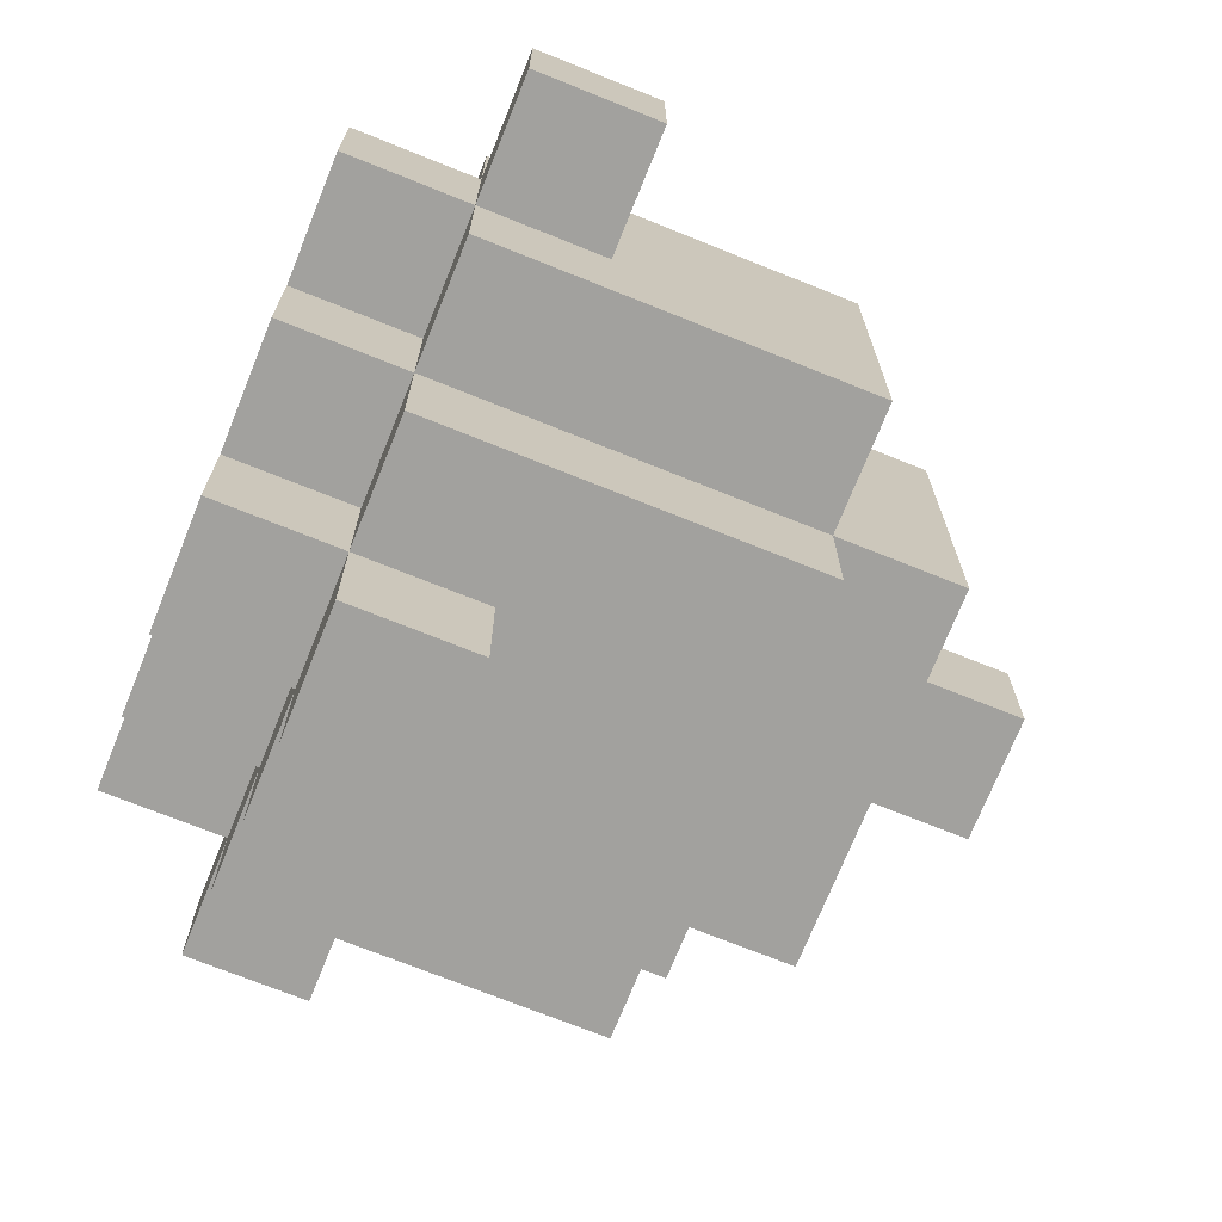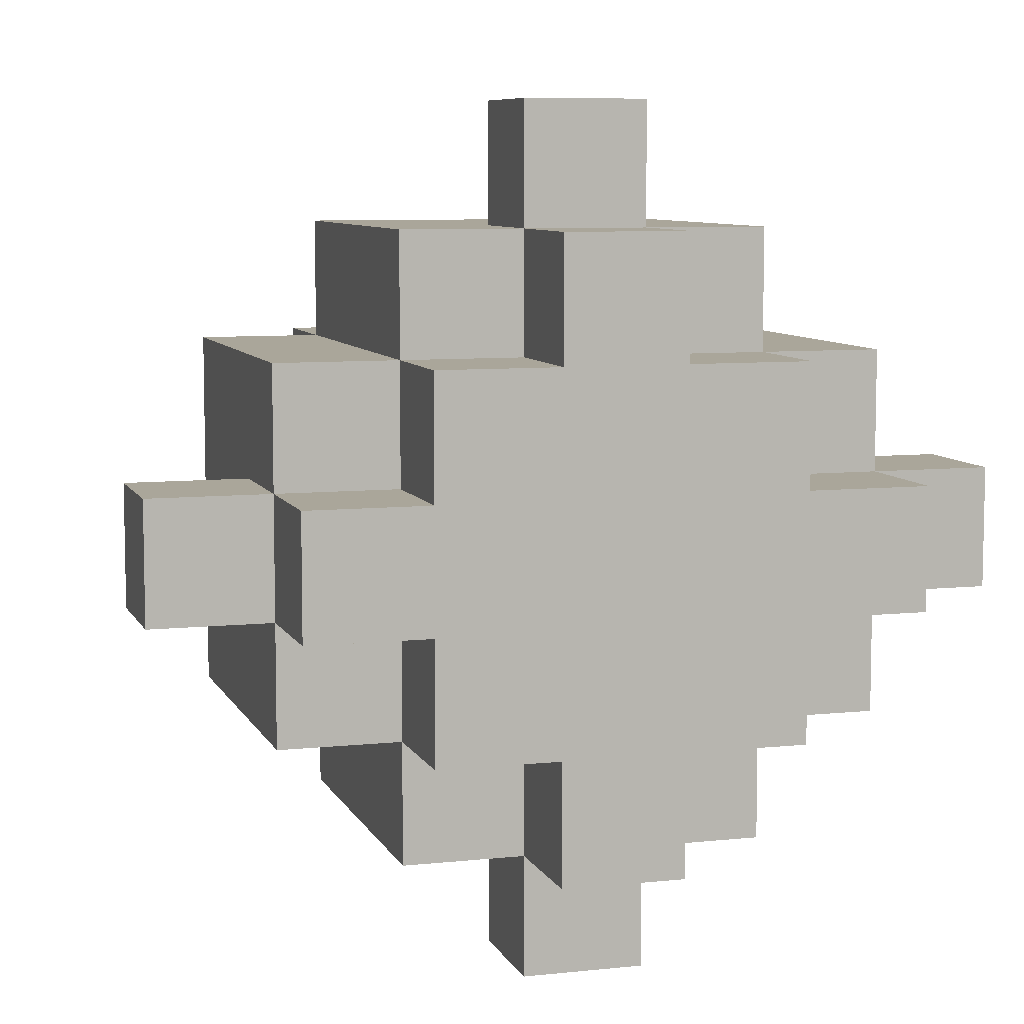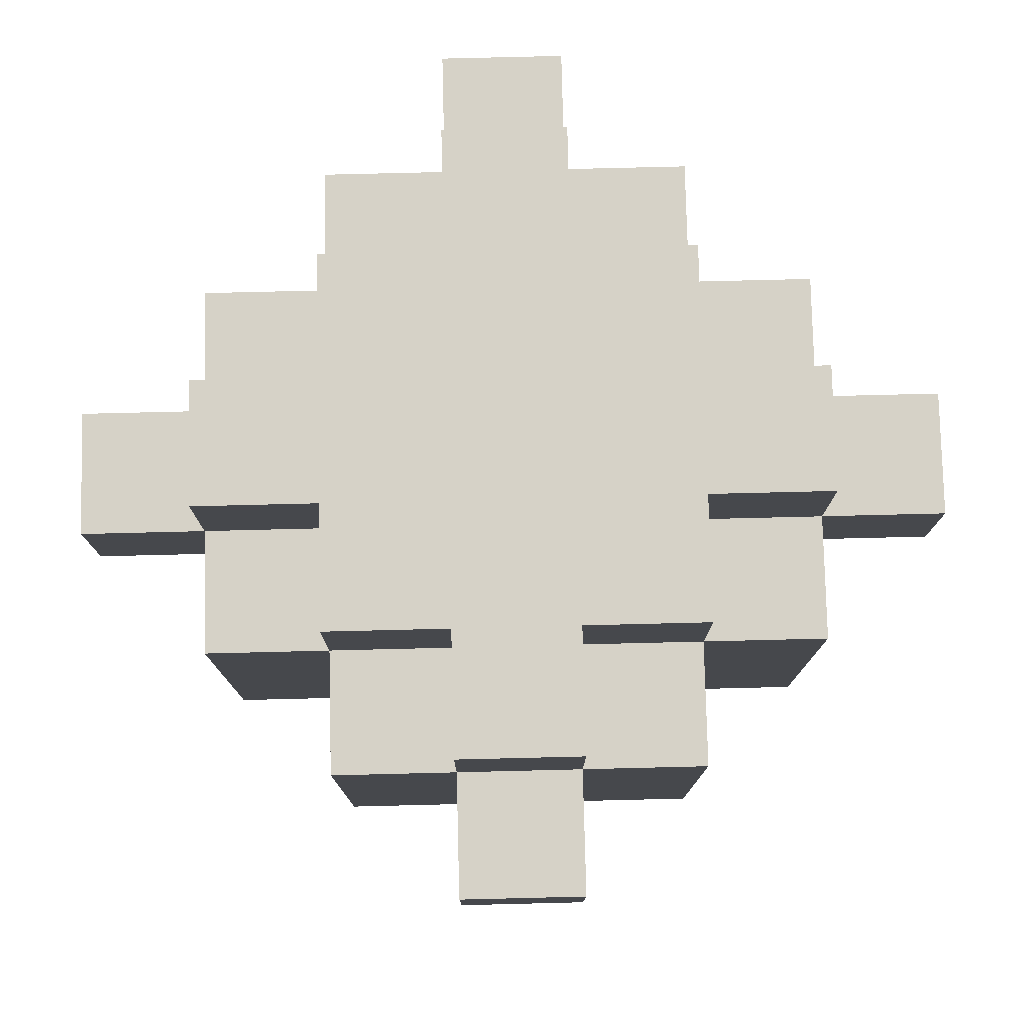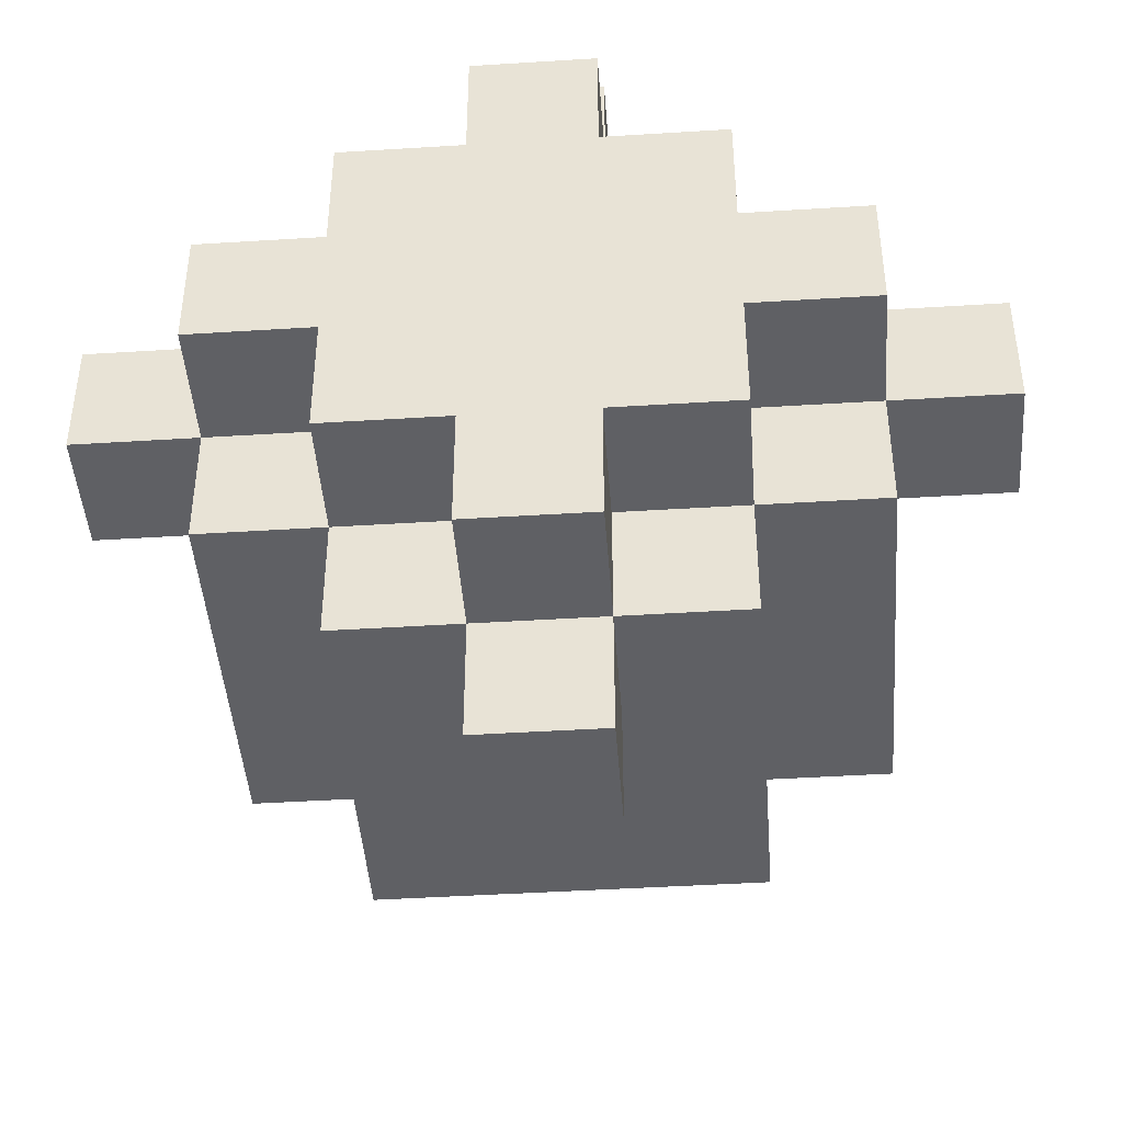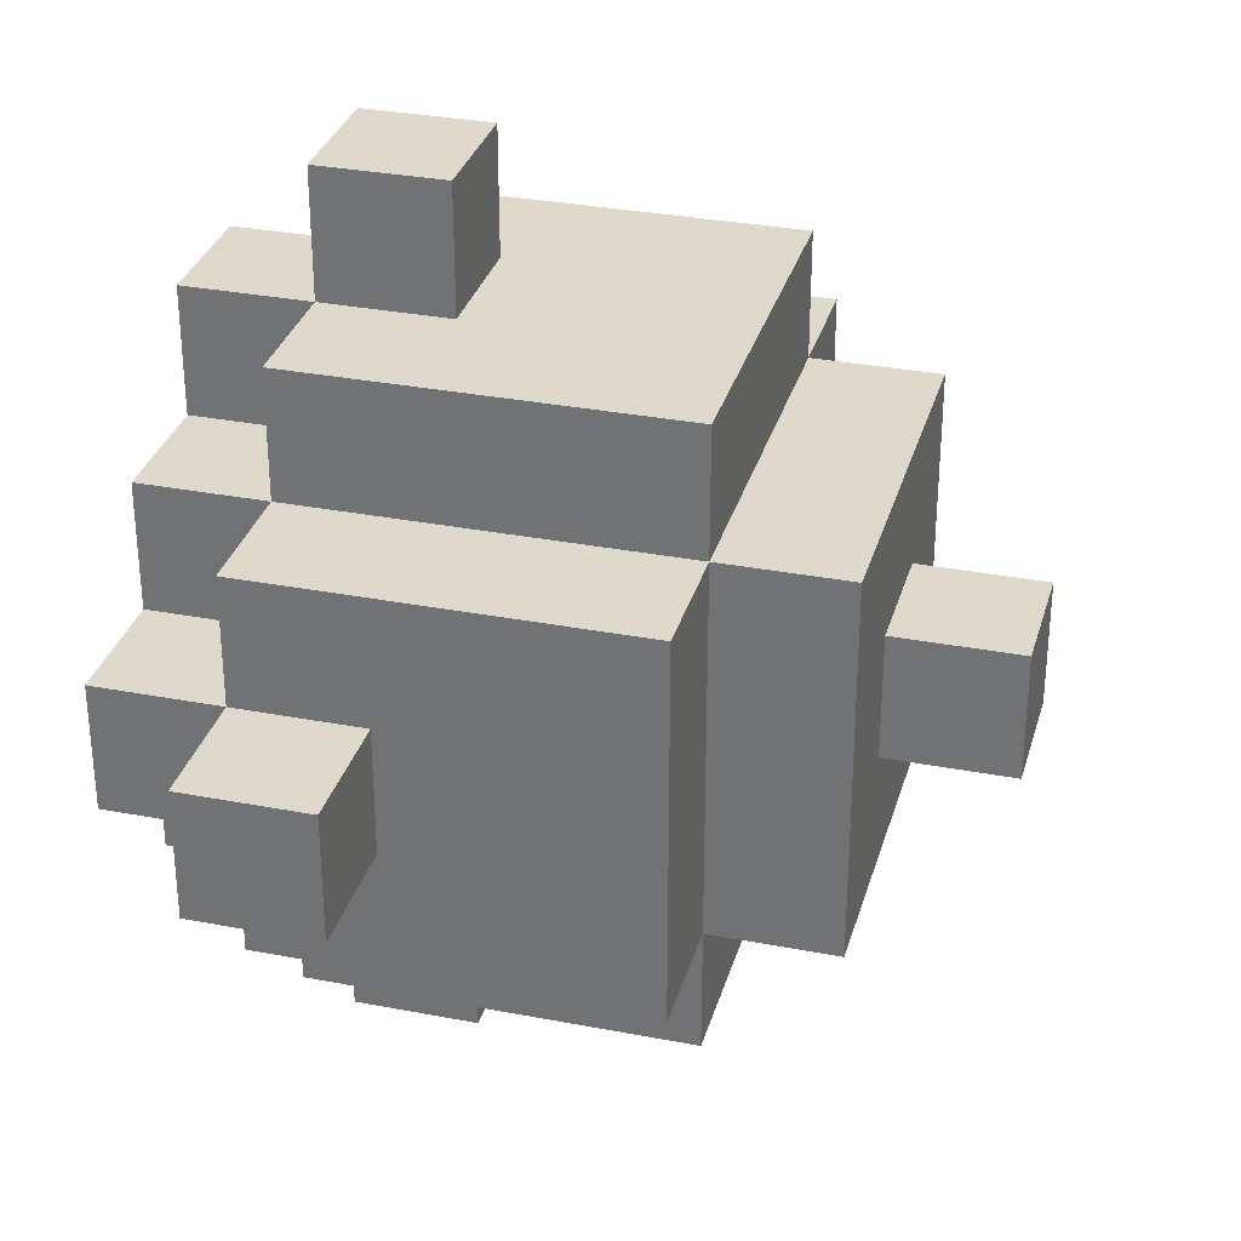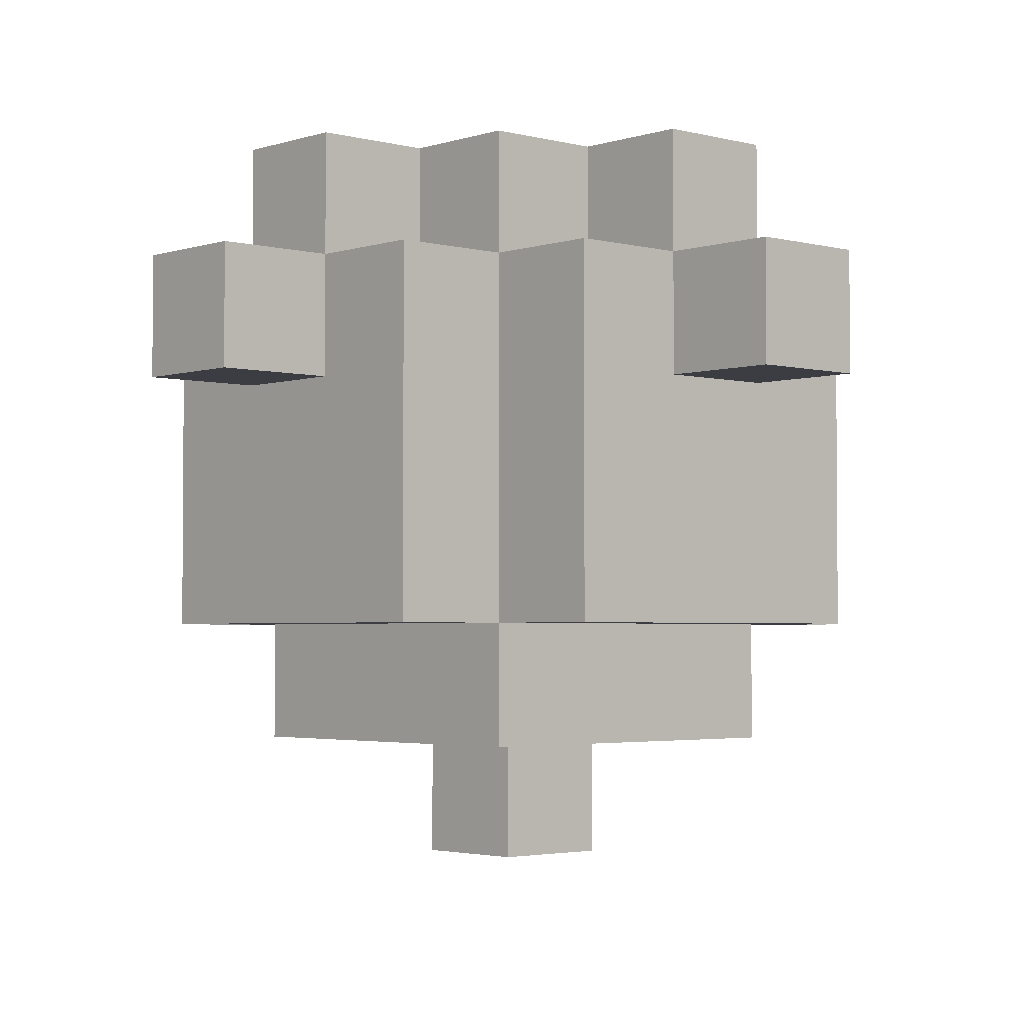
<metadata>
{"format":"obj","ext":"obj","renderer":"f3d","projection":"perspective","resolution":1024,"background":"white","views":[{"elev":-72.0,"azim":-111.9,"up":"+Z"},{"elev":7.8,"azim":163.3,"up":"+Z"},{"elev":78.6,"azim":88.6,"up":"+Y"},{"elev":-44.3,"azim":-175.8,"up":"+Z"},{"elev":31.7,"azim":-74.8,"up":"+Z"},{"elev":-2.9,"azim":-132.1,"up":"+Y"}]}
</metadata>
<code>
o
v -0.3 3.1 0.1
v -0.3 3.1 0
v -0.3 3.2 0.1
v -0.3 3.2 0
v -0.2 2.9 0.2
v -0.2 2.9 0
v -0.2 2.9 -0.1
v -0.2 3.1 0.2
v -0.2 3.1 0.1
v -0.2 3.1 0
v -0.2 3.1 -0.1
v -0.2 3.2 0.2
v -0.2 3.2 0.1
v -0.2 3.2 0
v -0.2 3.2 -0.1
v -0.2 3.3 0.1
v -0.2 3.3 0
v -0.1 2.8 0.2
v -0.1 2.8 -0.1
v -0.1 2.9 0.3
v -0.1 2.9 0.2
v -0.1 2.9 0
v -0.1 2.9 -0.1
v -0.1 2.9 -0.2
v -0.1 3.1 0.3
v -0.1 3.1 0.2
v -0.1 3.1 -0.1
v -0.1 3.1 -0.2
v -0.1 3.2 0.3
v -0.1 3.2 0.2
v -0.1 3.2 0.1
v -0.1 3.2 0
v -0.1 3.2 -0.1
v -0.1 3.2 -0.2
v -0.1 3.3 0.2
v -0.1 3.3 0.1
v -0.1 3.3 0
v -0.1 3.3 -0.1
v 0 2.7 0.1
v 0 2.7 0
v 0 2.8 0.1
v 0 2.8 0
v 0 3.1 0.4
v 0 3.1 0.3
v 0 3.1 -0.2
v 0 3.1 -0.3
v 0 3.2 0.4
v 0 3.2 0.3
v 0 3.2 0.2
v 0 3.2 -0.1
v 0 3.2 -0.2
v 0 3.2 -0.3
v 0 3.3 0.3
v 0 3.3 0.2
v 0 3.3 -0.1
v 0 3.3 -0.2
v 0.1 2.7 0.1
v 0.1 2.7 0
v 0.1 2.8 0.1
v 0.1 2.8 0
v 0.1 3.1 0.4
v 0.1 3.1 0.3
v 0.1 3.1 -0.2
v 0.1 3.1 -0.3
v 0.1 3.2 0.4
v 0.1 3.2 0.3
v 0.1 3.2 0.2
v 0.1 3.2 -0.1
v 0.1 3.2 -0.2
v 0.1 3.2 -0.3
v 0.1 3.3 0.3
v 0.1 3.3 0.2
v 0.1 3.3 -0.1
v 0.1 3.3 -0.2
v 0.2 2.8 0.2
v 0.2 2.8 0.1
v 0.2 2.8 0
v 0.2 2.8 -0.1
v 0.2 2.9 0.3
v 0.2 2.9 0.2
v 0.2 2.9 0.1
v 0.2 2.9 0
v 0.2 2.9 -0.1
v 0.2 2.9 -0.2
v 0.2 3.1 0.3
v 0.2 3.1 0.2
v 0.2 3.1 -0.1
v 0.2 3.1 -0.2
v 0.2 3.2 0.3
v 0.2 3.2 0.2
v 0.2 3.2 0.1
v 0.2 3.2 0
v 0.2 3.2 -0.1
v 0.2 3.2 -0.2
v 0.2 3.3 0.2
v 0.2 3.3 0.1
v 0.2 3.3 0
v 0.2 3.3 -0.1
v 0.3 2.9 0.2
v 0.3 2.9 0
v 0.3 2.9 -0.1
v 0.3 3.1 0.2
v 0.3 3.1 0.1
v 0.3 3.1 0
v 0.3 3.1 -0.1
v 0.3 3.2 0.2
v 0.3 3.2 0.1
v 0.3 3.2 0
v 0.3 3.2 -0.1
v 0.3 3.3 0.1
v 0.3 3.3 0
v 0.4 3.1 0.1
v 0.4 3.1 0
v 0.4 3.2 0.1
v 0.4 3.2 0
v 0 3.1 0.4
v 0 3.2 0.4
v 0.1 3.1 0.4
v 0.1 3.2 0.4
v -0.1 2.9 0.3
v -0.1 3.1 0.3
v -0.1 3.2 0.3
v 0 3.1 0.3
v 0 3.2 0.3
v 0 3.3 0.3
v 0.1 2.9 0.3
v 0.1 3.1 0.3
v 0.1 3.2 0.3
v 0.1 3.3 0.3
v 0.2 2.9 0.3
v 0.2 3.1 0.3
v 0.2 3.2 0.3
v -0.2 2.9 0.2
v -0.2 3.1 0.2
v -0.2 3.2 0.2
v -0.1 2.8 0.2
v -0.1 2.9 0.2
v -0.1 3.1 0.2
v -0.1 3.2 0.2
v -0.1 3.3 0.2
v 0 3.2 0.2
v 0 3.3 0.2
v 0.1 2.9 0.2
v 0.1 3.2 0.2
v 0.1 3.3 0.2
v 0.2 2.8 0.2
v 0.2 2.9 0.2
v 0.2 3.1 0.2
v 0.2 3.2 0.2
v 0.2 3.3 0.2
v 0.3 2.9 0.2
v 0.3 3.1 0.2
v 0.3 3.2 0.2
v -0.3 3.1 0.1
v -0.3 3.2 0.1
v -0.2 3.1 0.1
v -0.2 3.2 0.1
v -0.2 3.3 0.1
v -0.1 3.2 0.1
v -0.1 3.3 0.1
v 0 2.7 0.1
v 0 2.8 0.1
v 0.1 2.7 0.1
v 0.1 2.8 0.1
v 0.2 3.2 0.1
v 0.2 3.3 0.1
v 0.3 3.1 0.1
v 0.3 3.2 0.1
v 0.3 3.3 0.1
v 0.4 3.1 0.1
v 0.4 3.2 0.1
v -0.3 3.1 0
v -0.3 3.2 0
v -0.2 3.1 0
v -0.2 3.2 0
v -0.2 3.3 0
v -0.1 3.2 0
v -0.1 3.3 0
v 0 2.7 0
v 0 2.8 0
v 0.1 2.7 0
v 0.1 2.8 0
v 0.2 3.2 0
v 0.2 3.3 0
v 0.3 3.1 0
v 0.3 3.2 0
v 0.3 3.3 0
v 0.4 3.1 0
v 0.4 3.2 0
v -0.2 2.9 -0.1
v -0.2 3.1 -0.1
v -0.2 3.2 -0.1
v -0.1 2.8 -0.1
v -0.1 2.9 -0.1
v -0.1 3.1 -0.1
v -0.1 3.2 -0.1
v -0.1 3.3 -0.1
v 0 2.8 -0.1
v 0 2.9 -0.1
v 0 3.2 -0.1
v 0 3.3 -0.1
v 0.1 2.8 -0.1
v 0.1 2.9 -0.1
v 0.1 3.2 -0.1
v 0.1 3.3 -0.1
v 0.2 2.8 -0.1
v 0.2 2.9 -0.1
v 0.2 3.1 -0.1
v 0.2 3.2 -0.1
v 0.2 3.3 -0.1
v 0.3 2.9 -0.1
v 0.3 3.1 -0.1
v 0.3 3.2 -0.1
v -0.1 2.9 -0.2
v -0.1 3.1 -0.2
v -0.1 3.2 -0.2
v 0 3.1 -0.2
v 0 3.2 -0.2
v 0 3.3 -0.2
v 0.1 2.9 -0.2
v 0.1 3.1 -0.2
v 0.1 3.2 -0.2
v 0.1 3.3 -0.2
v 0.2 2.9 -0.2
v 0.2 3.1 -0.2
v 0.2 3.2 -0.2
v 0 3.1 -0.3
v 0 3.2 -0.3
v 0.1 3.1 -0.3
v 0.1 3.2 -0.3
v 0 2.7 0.1
v 0.1 2.7 0.1
v 0 2.7 0
v 0.1 2.7 0
v -0.1 2.8 0.2
v 0.2 2.8 0.2
v 0 2.8 0.1
v 0.1 2.8 0.1
v 0.2 2.8 0.1
v 0 2.8 0
v 0.1 2.8 0
v 0.2 2.8 0
v -0.1 2.8 -0.1
v 0 2.8 -0.1
v 0.1 2.8 -0.1
v 0.2 2.8 -0.1
v -0.1 2.9 0.3
v 0.1 2.9 0.3
v 0.2 2.9 0.3
v -0.2 2.9 0.2
v -0.1 2.9 0.2
v 0.1 2.9 0.2
v 0.2 2.9 0.2
v 0.3 2.9 0.2
v 0.2 2.9 0.1
v -0.2 2.9 0
v -0.1 2.9 0
v 0.2 2.9 0
v 0.3 2.9 0
v -0.2 2.9 -0.1
v -0.1 2.9 -0.1
v 0 2.9 -0.1
v 0.1 2.9 -0.1
v 0.2 2.9 -0.1
v 0.3 2.9 -0.1
v -0.1 2.9 -0.2
v 0.1 2.9 -0.2
v 0.2 2.9 -0.2
v 0 3.1 0.4
v 0.1 3.1 0.4
v 0 3.1 0.3
v 0.1 3.1 0.3
v -0.3 3.1 0.1
v -0.2 3.1 0.1
v 0.3 3.1 0.1
v 0.4 3.1 0.1
v -0.3 3.1 0
v -0.2 3.1 0
v 0.3 3.1 0
v 0.4 3.1 0
v 0 3.1 -0.2
v 0.1 3.1 -0.2
v 0 3.1 -0.3
v 0.1 3.1 -0.3
v 0 3.2 0.4
v 0.1 3.2 0.4
v -0.1 3.2 0.3
v 0 3.2 0.3
v 0.1 3.2 0.3
v 0.2 3.2 0.3
v -0.2 3.2 0.2
v -0.1 3.2 0.2
v 0 3.2 0.2
v 0.1 3.2 0.2
v 0.2 3.2 0.2
v 0.3 3.2 0.2
v -0.3 3.2 0.1
v -0.2 3.2 0.1
v -0.1 3.2 0.1
v 0.2 3.2 0.1
v 0.3 3.2 0.1
v 0.4 3.2 0.1
v -0.3 3.2 0
v -0.2 3.2 0
v -0.1 3.2 0
v 0.2 3.2 0
v 0.3 3.2 0
v 0.4 3.2 0
v -0.2 3.2 -0.1
v -0.1 3.2 -0.1
v 0 3.2 -0.1
v 0.1 3.2 -0.1
v 0.2 3.2 -0.1
v 0.3 3.2 -0.1
v -0.1 3.2 -0.2
v 0 3.2 -0.2
v 0.1 3.2 -0.2
v 0.2 3.2 -0.2
v 0 3.2 -0.3
v 0.1 3.2 -0.3
v 0 3.3 0.3
v 0.1 3.3 0.3
v -0.1 3.3 0.2
v 0 3.3 0.2
v 0.1 3.3 0.2
v 0.2 3.3 0.2
v -0.2 3.3 0.1
v -0.1 3.3 0.1
v 0 3.3 0.1
v 0.1 3.3 0.1
v 0.2 3.3 0.1
v 0.3 3.3 0.1
v -0.2 3.3 0
v -0.1 3.3 0
v 0 3.3 0
v 0.1 3.3 0
v 0.2 3.3 0
v 0.3 3.3 0
v -0.1 3.3 -0.1
v 0 3.3 -0.1
v 0.1 3.3 -0.1
v 0.2 3.3 -0.1
v 0 3.3 -0.2
v 0.1 3.3 -0.2
f 3 2 1
f 4 2 3
f 8 6 5
f 9 6 8
f 10 7 6
f 10 6 9
f 11 7 10
f 12 9 8
f 13 9 12
f 14 11 10
f 15 11 14
f 16 14 13
f 17 14 16
f 21 19 18
f 22 19 21
f 23 19 22
f 25 21 20
f 26 21 25
f 27 24 23
f 28 24 27
f 29 26 25
f 30 26 29
f 33 28 27
f 34 28 33
f 35 31 30
f 36 31 35
f 37 33 32
f 38 33 37
f 41 40 39
f 42 40 41
f 47 44 43
f 48 44 47
f 51 46 45
f 52 46 51
f 53 49 48
f 54 49 53
f 55 51 50
f 56 51 55
f 57 58 59
f 59 58 60
f 61 62 65
f 65 62 66
f 63 64 69
f 69 64 70
f 66 67 71
f 71 67 72
f 68 69 73
f 73 69 74
f 75 76 80
f 76 77 81
f 80 76 81
f 77 78 82
f 81 77 82
f 82 78 83
f 79 80 85
f 85 80 86
f 83 84 87
f 87 84 88
f 85 86 89
f 89 86 90
f 87 88 93
f 93 88 94
f 90 91 95
f 95 91 96
f 92 93 97
f 97 93 98
f 99 100 102
f 102 100 103
f 100 101 104
f 103 100 104
f 104 101 105
f 102 103 106
f 106 103 107
f 104 105 108
f 108 105 109
f 107 108 110
f 110 108 111
f 112 113 114
f 114 113 115
f 118 117 116
f 119 117 118
f 123 121 120
f 123 122 121
f 124 122 123
f 126 123 120
f 127 123 126
f 128 125 124
f 129 125 128
f 130 127 126
f 131 128 127
f 131 127 130
f 132 128 131
f 137 134 133
f 138 135 134
f 138 134 137
f 139 135 138
f 141 140 139
f 142 140 141
f 143 137 136
f 146 143 136
f 147 143 146
f 149 145 144
f 150 145 149
f 151 148 147
f 152 149 148
f 152 148 151
f 153 149 152
f 156 155 154
f 157 155 156
f 159 158 157
f 160 158 159
f 163 162 161
f 164 162 163
f 168 166 165
f 169 166 168
f 170 168 167
f 171 168 170
f 172 173 174
f 174 173 175
f 175 176 177
f 177 176 178
f 179 180 181
f 181 180 182
f 183 184 186
f 186 184 187
f 185 186 188
f 188 186 189
f 190 191 194
f 191 192 195
f 194 191 195
f 195 192 196
f 193 194 198
f 198 194 199
f 196 197 200
f 200 197 201
f 198 199 202
f 202 199 203
f 202 203 206
f 206 203 207
f 204 205 209
f 209 205 210
f 207 208 211
f 208 209 212
f 211 208 212
f 212 209 213
f 214 215 217
f 215 216 217
f 217 216 218
f 214 217 220
f 220 217 221
f 218 219 222
f 222 219 223
f 220 221 224
f 221 222 225
f 224 221 225
f 225 222 226
f 227 228 229
f 229 228 230
f 233 232 231
f 234 232 233
f 237 236 235
f 238 236 237
f 239 236 238
f 240 237 235
f 241 239 238
f 242 239 241
f 243 240 235
f 244 241 240
f 244 240 243
f 245 242 241
f 245 241 244
f 246 242 245
f 251 248 247
f 252 249 248
f 252 248 251
f 253 249 252
f 255 254 253
f 256 251 250
f 257 251 256
f 258 254 255
f 259 254 258
f 260 257 256
f 261 257 260
f 264 259 258
f 265 259 264
f 266 263 262
f 266 262 261
f 267 264 263
f 267 263 266
f 268 264 267
f 271 270 269
f 272 270 271
f 277 274 273
f 278 274 277
f 279 276 275
f 280 276 279
f 283 282 281
f 284 282 283
f 285 286 288
f 288 286 289
f 287 288 292
f 292 288 293
f 289 290 294
f 294 290 295
f 291 292 298
f 298 292 299
f 295 296 300
f 300 296 301
f 297 298 303
f 303 298 304
f 301 302 307
f 307 302 308
f 304 305 309
f 309 305 310
f 306 307 313
f 313 307 314
f 310 311 315
f 315 311 316
f 312 313 317
f 317 313 318
f 316 317 319
f 319 317 320
f 321 322 324
f 324 322 325
f 323 324 328
f 324 325 328
f 328 325 329
f 325 326 330
f 329 325 330
f 330 326 331
f 327 328 333
f 328 329 334
f 333 328 334
f 329 330 335
f 334 329 335
f 330 331 336
f 335 330 336
f 331 332 337
f 336 331 337
f 337 332 338
f 335 336 339
f 334 335 339
f 339 336 340
f 336 337 341
f 340 336 341
f 341 337 342
f 340 341 343
f 343 341 344

</code>
